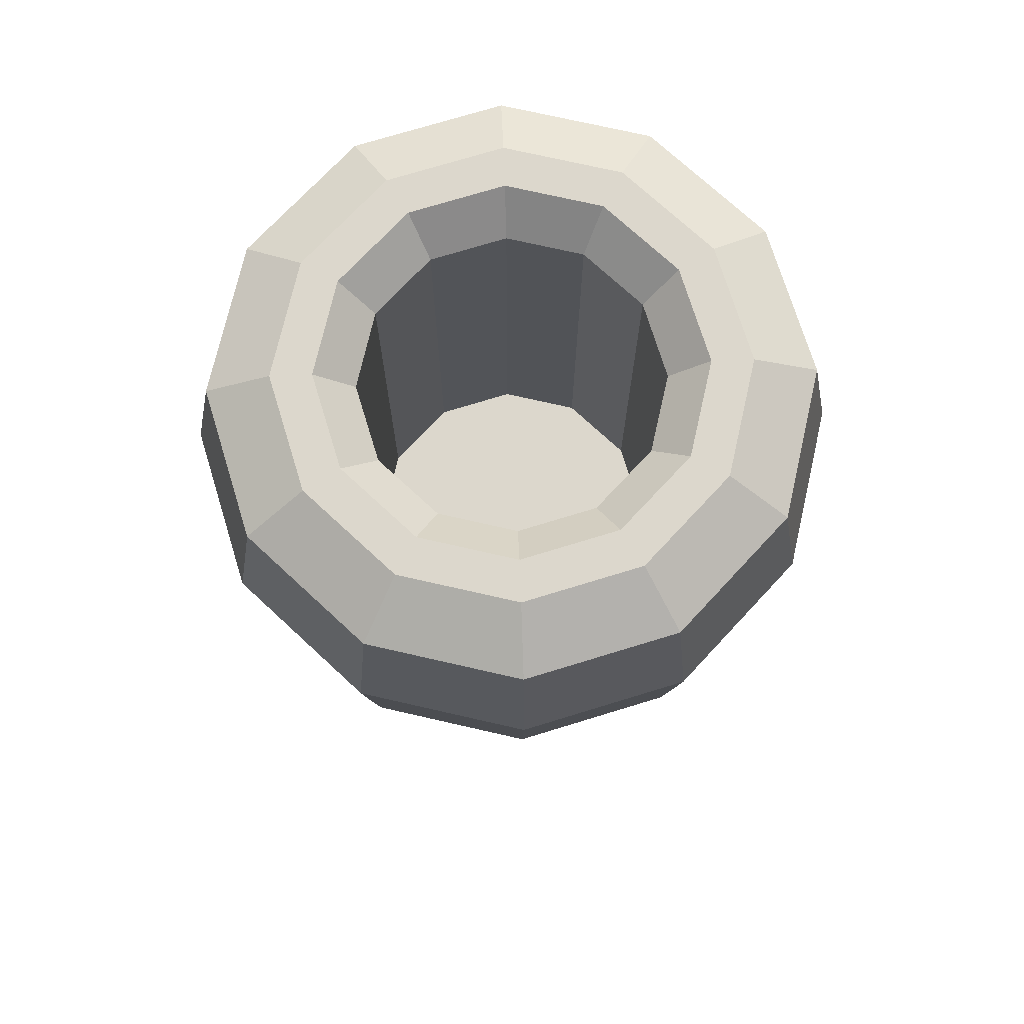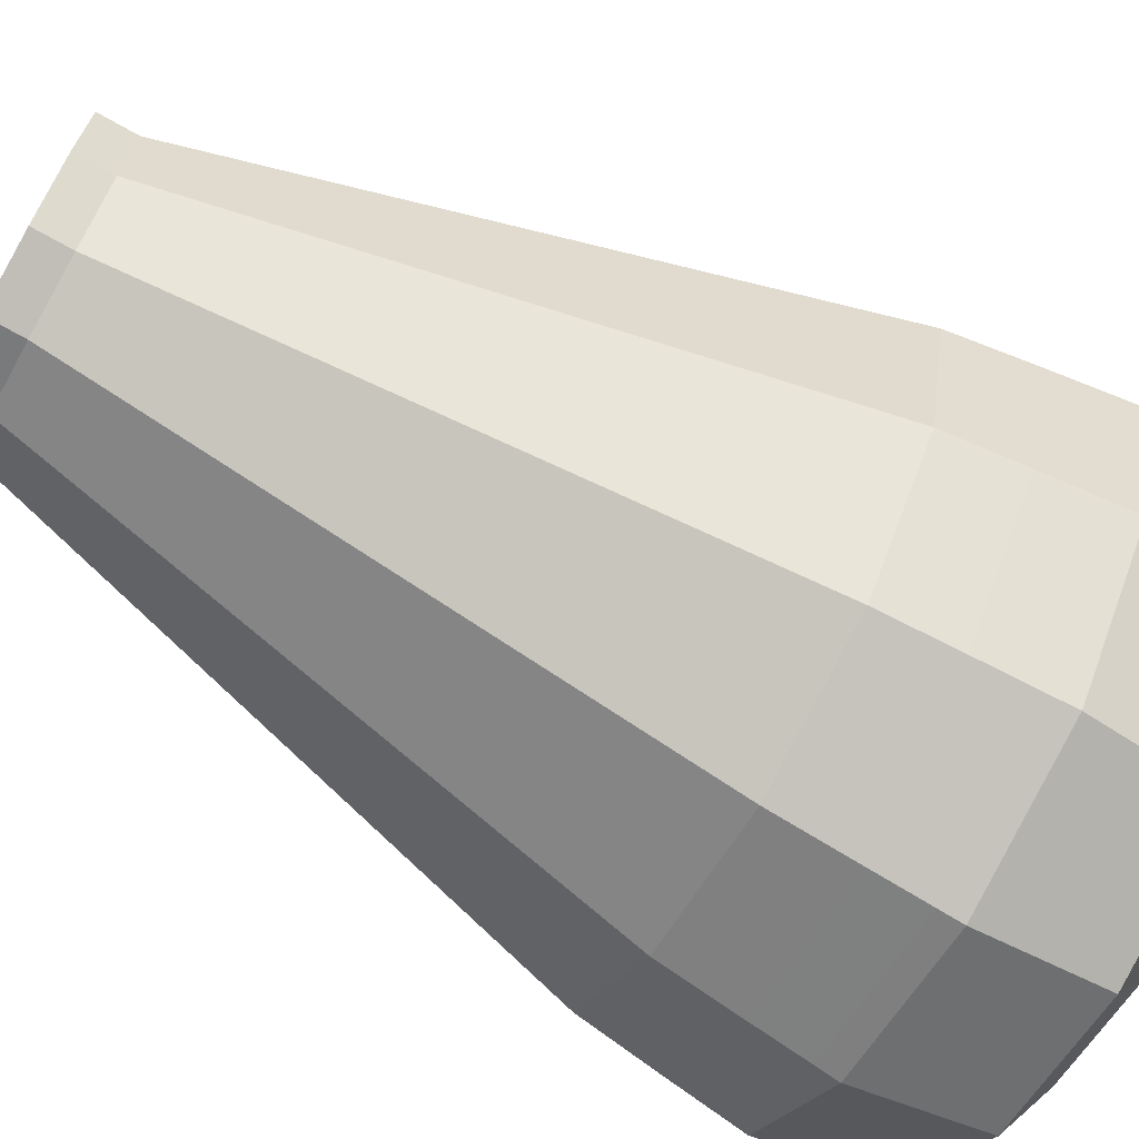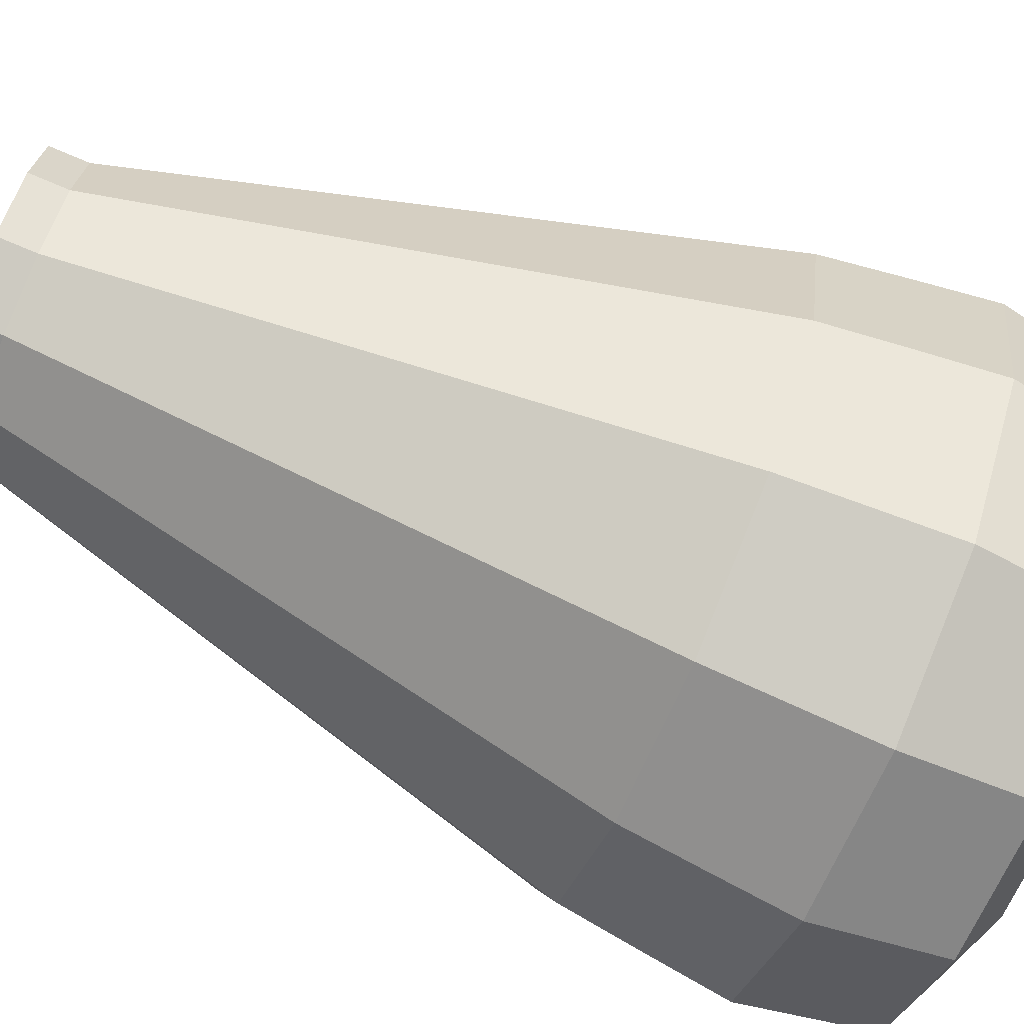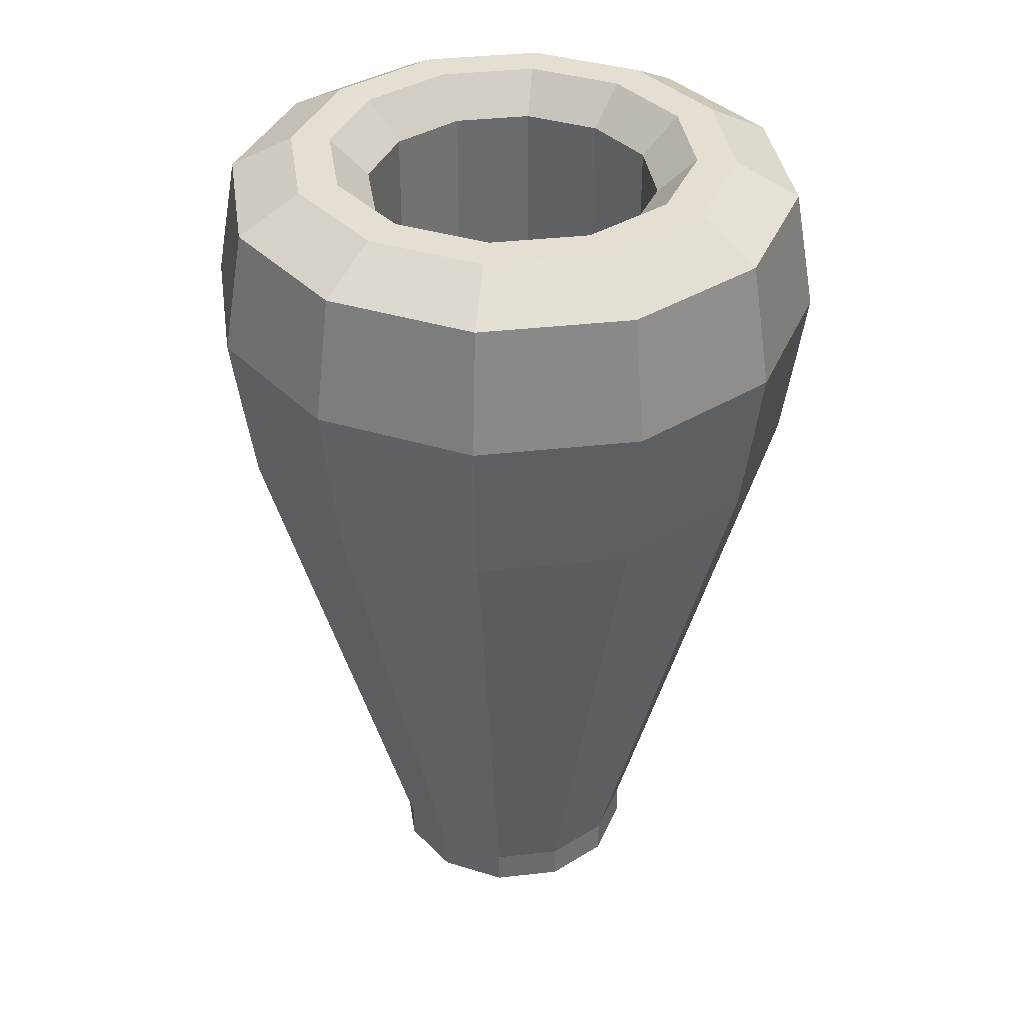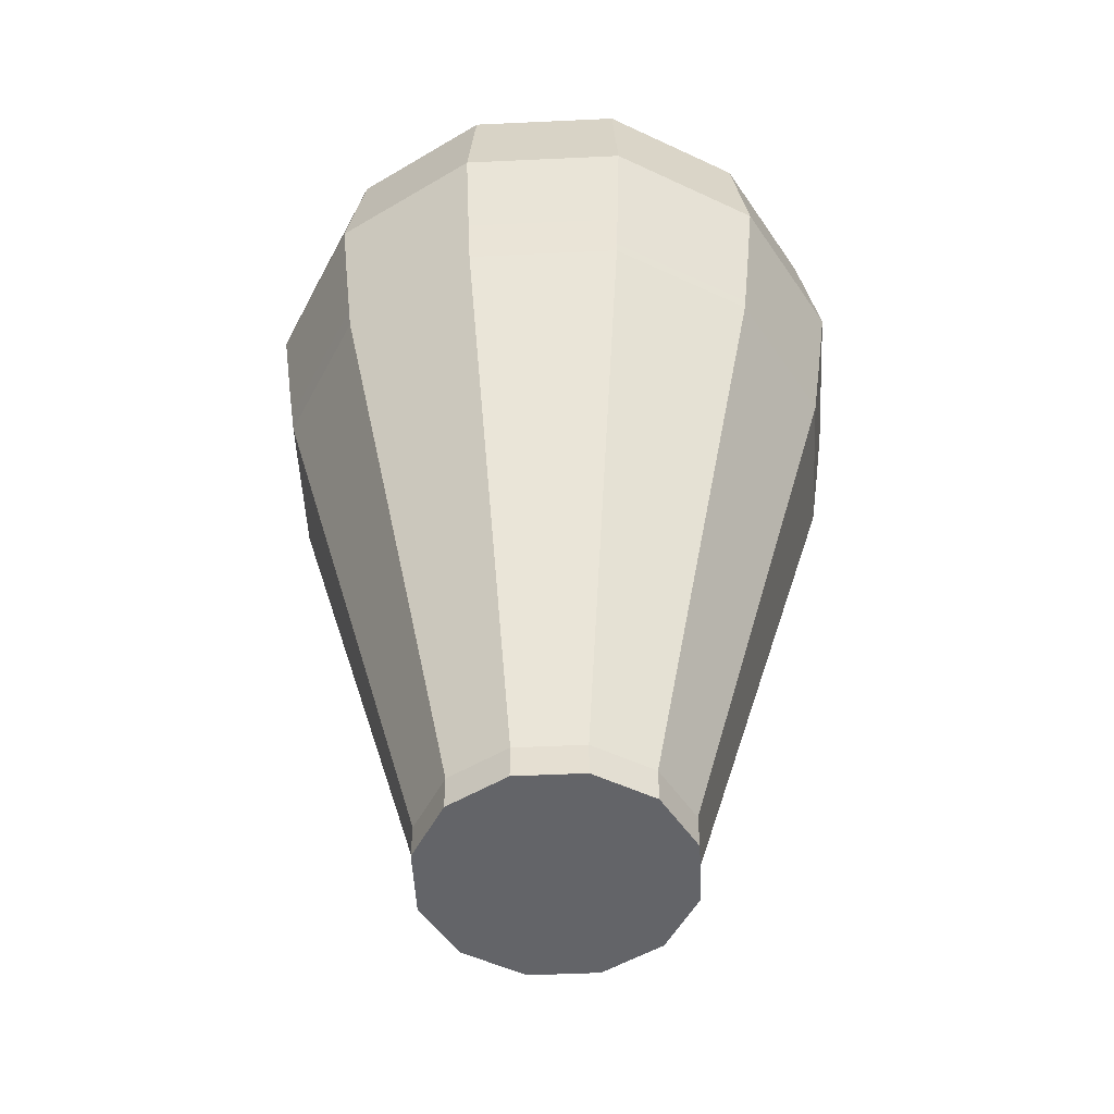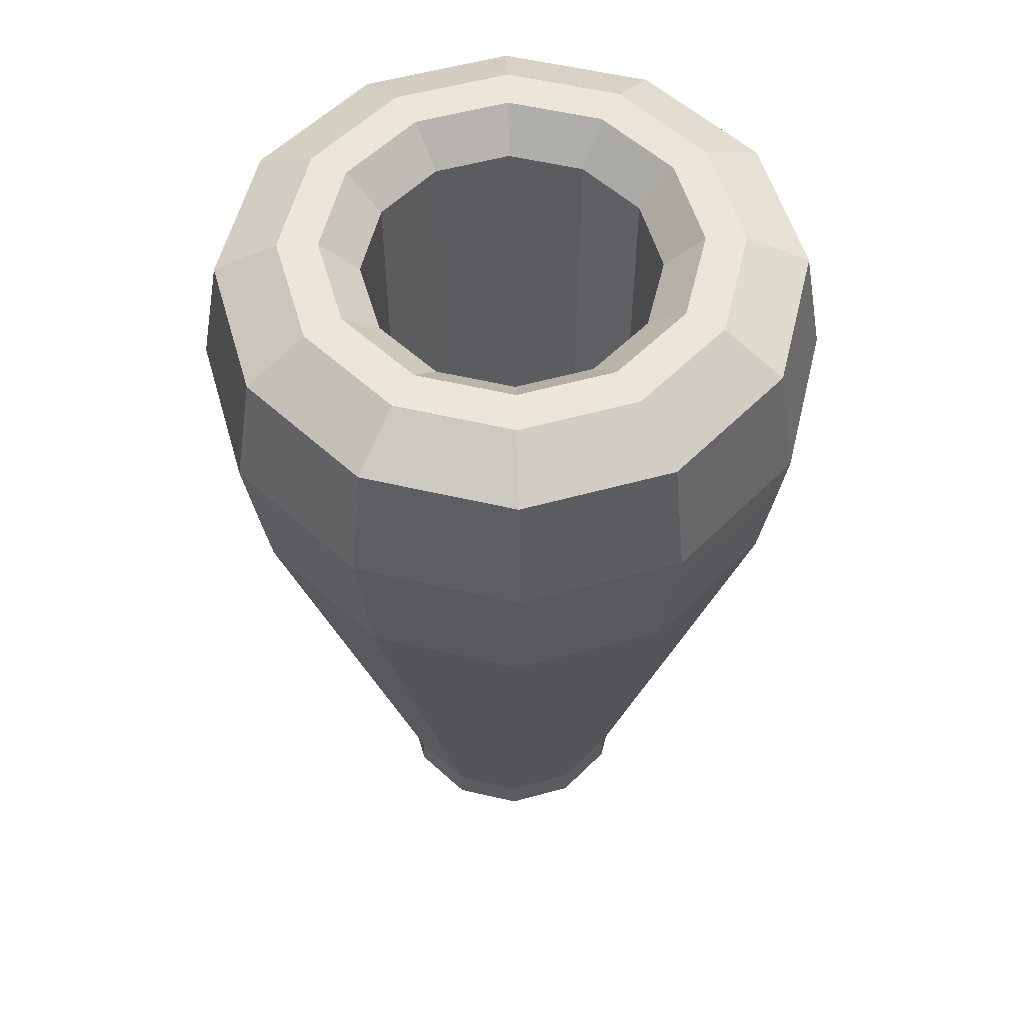
<metadata>
{"format":"obj","ext":"obj","renderer":"f3d","projection":"perspective","resolution":1024,"background":"white","views":[{"elev":72.9,"azim":147.9,"up":"+Y"},{"elev":-72.2,"azim":60.7,"up":"+Z"},{"elev":-79.2,"azim":67.3,"up":"+Z"},{"elev":37.2,"azim":-173.3,"up":"+Y"},{"elev":-51.3,"azim":17.9,"up":"+Y"},{"elev":55.4,"azim":148.8,"up":"+Y"}]}
</metadata>
<code>
o Vase
v -0 -0.5473 -0.1645
v -0 0.5473 -0.2816
v 0.08223 -0.5473 -0.1424
v 0.1408 0.5473 -0.2438
v 0.1424 -0.5473 -0.08223
v 0.2438 0.5473 -0.1408
v 0.1645 -0.5473 0
v 0.2816 0.5473 0
v 0.1424 -0.5473 0.08223
v 0.2438 0.5473 0.1408
v 0.08223 -0.5473 0.1424
v 0.1408 0.5473 0.2438
v 0 -0.5473 0.1645
v 0 0.5473 0.2816
v -0.08223 -0.5473 0.1424
v -0.1408 0.5473 0.2438
v -0.1424 -0.5473 0.08223
v -0.2438 0.5473 0.1408
v -0.1645 -0.5473 0
v -0.2816 0.5473 0
v -0.1424 -0.5473 -0.08223
v -0.2438 0.5473 -0.1408
v -0.08223 -0.5473 -0.1424
v -0.1408 0.5473 -0.2438
v -0 0.1573 -0.3606
v 0.1803 0.1573 -0.3122
v 0.3122 0.1573 -0.1803
v 0.3606 0.1573 0
v 0.3122 0.1573 0.1803
v 0.1803 0.1573 0.3122
v 0 0.1573 0.3606
v -0.1803 0.1573 0.3122
v -0.3122 0.1573 0.1803
v -0.3606 0.1573 0
v -0.3122 0.1573 -0.1803
v -0.1803 0.1573 -0.3122
v -0 0.3523 -0.3876
v 0.1938 0.3523 -0.3357
v 0.3357 0.3523 -0.1938
v 0.3876 0.3523 0
v 0.3357 0.3523 0.1938
v 0.1938 0.3523 0.3357
v 0 0.3523 0.3876
v -0.1938 0.3523 0.3357
v -0.3357 0.3523 0.1938
v -0.3876 0.3523 0
v -0.3357 0.3523 -0.1938
v -0.1938 0.3523 -0.3357
v 0.09211 -0.04091 -0.1595
v 0 -0.04091 -0.1842
v 0.1595 -0.04091 -0.09211
v -0.09211 -0.04091 -0.1595
v -0.1595 -0.04091 -0.09211
v -0.1842 -0.04091 0
v -0.1595 -0.04091 0.09211
v -0.09211 -0.04091 0.1595
v 0 -0.04091 0.1842
v 0.09211 -0.04091 0.1595
v 0.1595 -0.04091 0.09211
v 0.1842 -0.04091 0
v -0 0.5046 -0.3604
v 0.1802 0.5046 -0.3121
v 0.3121 0.5046 -0.1802
v 0.3604 0.5046 0
v 0.3121 0.5046 0.1802
v 0.1802 0.5046 0.3121
v 0 0.5046 0.3604
v -0.1802 0.5046 0.3121
v -0.3121 0.5046 0.1802
v -0.3604 0.5046 0
v -0.3121 0.5046 -0.1802
v -0.1802 0.5046 -0.3121
v 0.1872 0.2548 -0.3243
v 0.3243 0.2548 -0.1872
v 0.3744 0.2548 0
v 0.3243 0.2548 0.1872
v 0.1872 0.2548 0.3243
v 0 0.2548 0.3744
v -0.1872 0.2548 0.3243
v -0.3243 0.2548 0.1872
v -0.3744 0.2548 0
v -0.3243 0.2548 -0.1872
v -0.1872 0.2548 -0.3243
v -0 0.2548 -0.3744
v 0.09211 0.5014 -0.1595
v 0.1159 0.5473 -0.2007
v 0 0.5473 -0.2318
v 0 0.5014 -0.1842
v -0.1159 0.5473 -0.2007
v -0.09211 0.5014 -0.1595
v -0.2007 0.5473 -0.1159
v -0.1595 0.5014 -0.09211
v -0.2318 0.5473 0
v -0.1842 0.5014 0
v -0.2007 0.5473 0.1159
v -0.1595 0.5014 0.09211
v -0.1159 0.5473 0.2007
v -0.09211 0.5014 0.1595
v 0 0.5473 0.2318
v 0 0.5014 0.1842
v 0.1159 0.5473 0.2007
v 0.09211 0.5014 0.1595
v 0.2007 0.5473 0.1159
v 0.1595 0.5014 0.09211
v 0.2318 0.5473 0
v 0.1842 0.5014 0
v 0.1595 0.5014 -0.09211
v 0.2007 0.5473 -0.1159
v -0 -0.5915 -0.1645
v 0.08223 -0.5915 -0.1424
v 0.1424 -0.5915 -0.08223
v 0.1645 -0.5915 0
v 0.1424 -0.5915 0.08223
v 0.08223 -0.5915 0.1424
v 0 -0.5915 0.1645
v -0.08223 -0.5915 0.1424
v -0.1424 -0.5915 0.08223
v -0.1645 -0.5915 0
v -0.1424 -0.5915 -0.08223
v -0.08223 -0.5915 -0.1424
f 61 2 4 62
f 62 4 6 63
f 63 6 8 64
f 64 8 10 65
f 65 10 12 66
f 66 12 14 67
f 67 14 16 68
f 68 16 18 69
f 69 18 20 70
f 70 20 22 71
f 98 100 57 56
f 71 22 24 72
f 72 24 2 61
f 11 13 115 114
f 23 36 25 1
f 21 35 36 23
f 19 34 35 21
f 17 33 34 19
f 15 32 33 17
f 13 31 32 15
f 11 30 31 13
f 9 29 30 11
f 7 28 29 9
f 5 27 28 7
f 3 26 27 5
f 1 25 26 3
f 83 48 37 84
f 82 47 48 83
f 81 46 47 82
f 80 45 46 81
f 79 44 45 80
f 78 43 44 79
f 77 42 43 78
f 76 41 42 77
f 75 40 41 76
f 74 39 40 75
f 73 38 39 74
f 84 37 38 73
f 107 85 49 51
f 90 92 53 52
f 92 94 54 53
f 94 96 55 54
f 18 16 97 95
f 96 98 56 55
f 100 102 58 57
f 102 104 59 58
f 104 106 60 59
f 106 107 51 60
f 4 2 87 86
f 49 50 52 53 54 55 56 57 58 59 60 51
f 24 22 91 89
f 10 8 105 103
f 6 4 86 108
f 16 14 99 97
f 22 20 93 91
f 8 6 108 105
f 88 90 52 50
f 14 12 101 99
f 20 18 95 93
f 2 24 89 87
f 12 10 103 101
f 48 72 61 37
f 47 71 72 48
f 46 70 71 47
f 45 69 70 46
f 44 68 69 45
f 43 67 68 44
f 42 66 67 43
f 41 65 66 42
f 40 64 65 41
f 39 63 64 40
f 38 62 63 39
f 37 61 62 38
f 25 84 73 26
f 26 73 74 27
f 27 74 75 28
f 28 75 76 29
f 29 76 77 30
f 30 77 78 31
f 31 78 79 32
f 32 79 80 33
f 33 80 81 34
f 34 81 82 35
f 35 82 83 36
f 36 83 84 25
f 86 87 88 85
f 108 86 85 107
f 87 89 90 88
f 89 91 92 90
f 91 93 94 92
f 93 95 96 94
f 95 97 98 96
f 97 99 100 98
f 99 101 102 100
f 101 103 104 102
f 103 105 106 104
f 105 108 107 106
f 85 88 50 49
f 109 110 111 112 113 114 115 116 117 118 119 120
f 9 11 114 113
f 7 9 113 112
f 23 1 109 120
f 1 3 110 109
f 5 7 112 111
f 21 23 120 119
f 3 5 111 110
f 19 21 119 118
f 17 19 118 117
f 15 17 117 116
f 13 15 116 115

</code>
